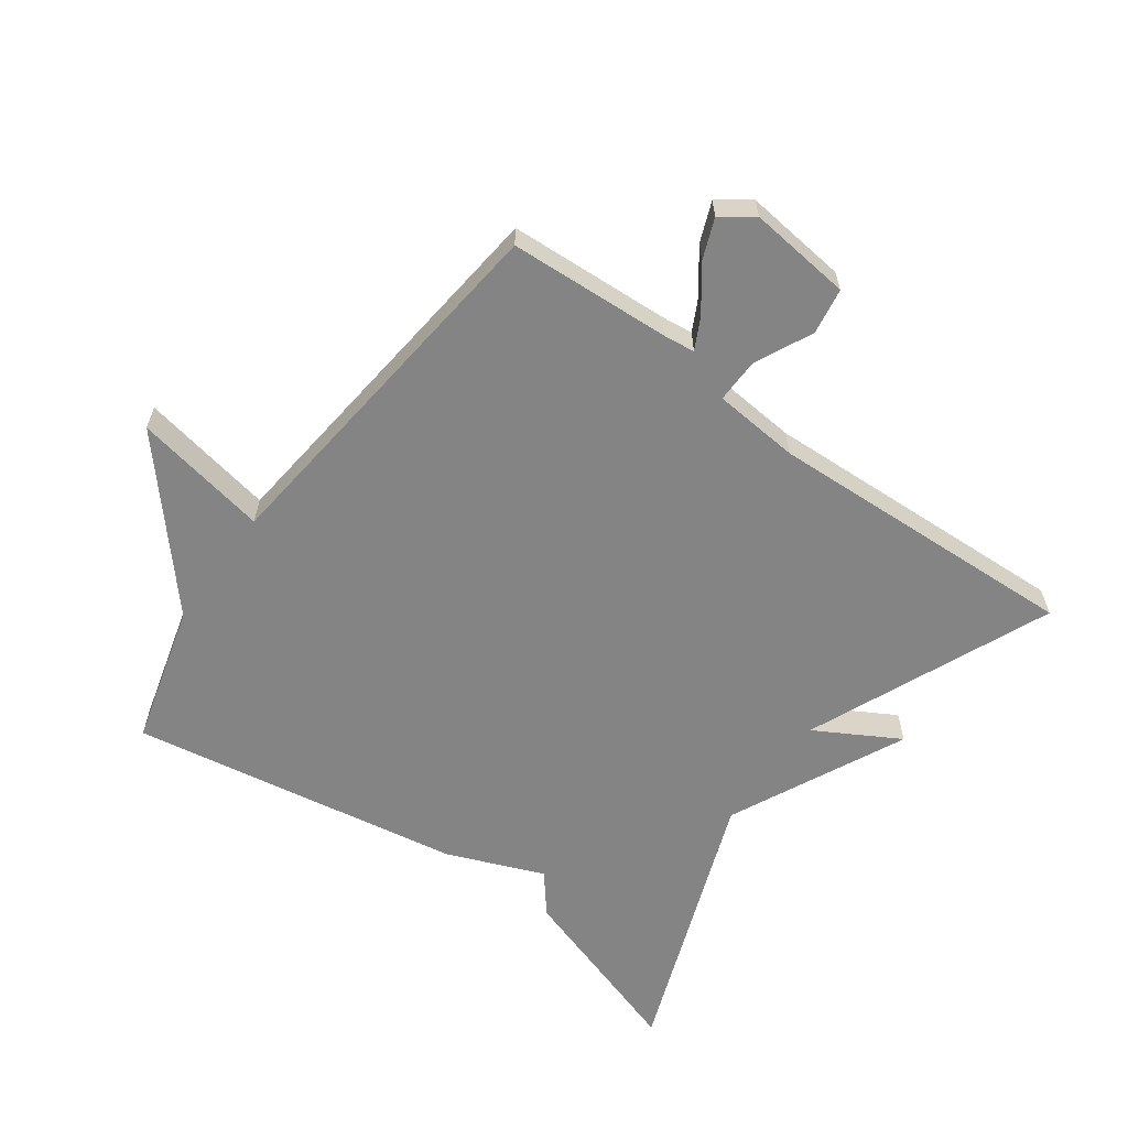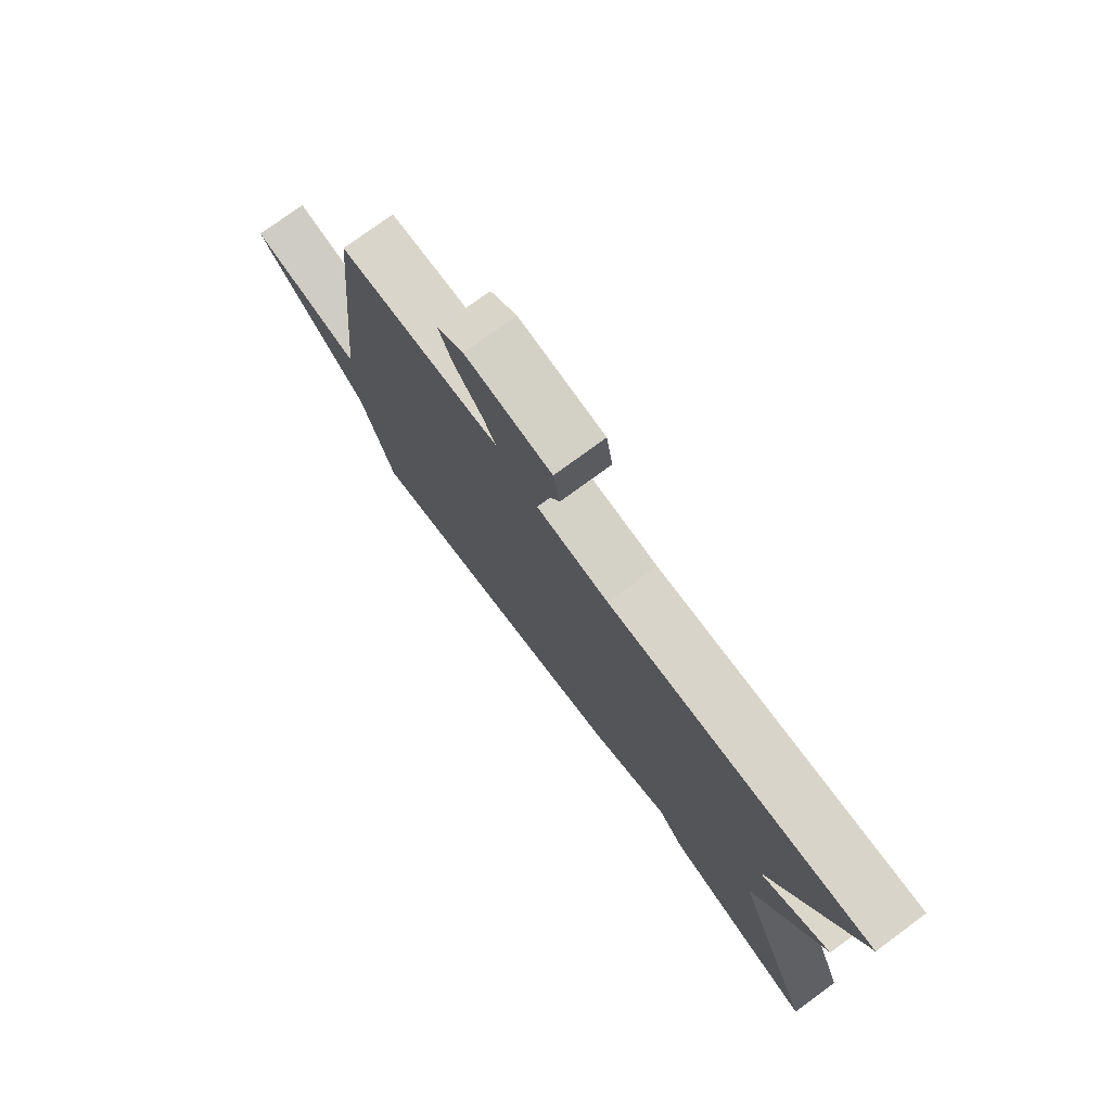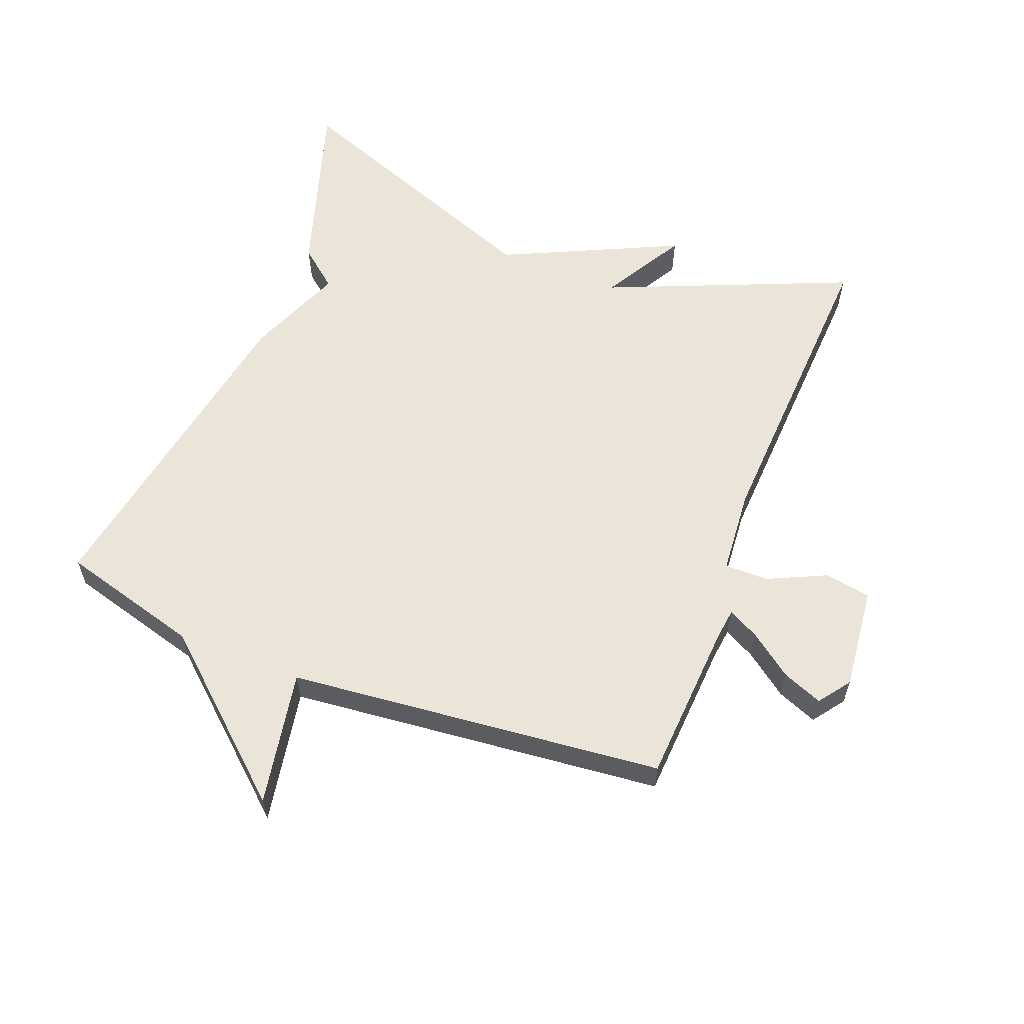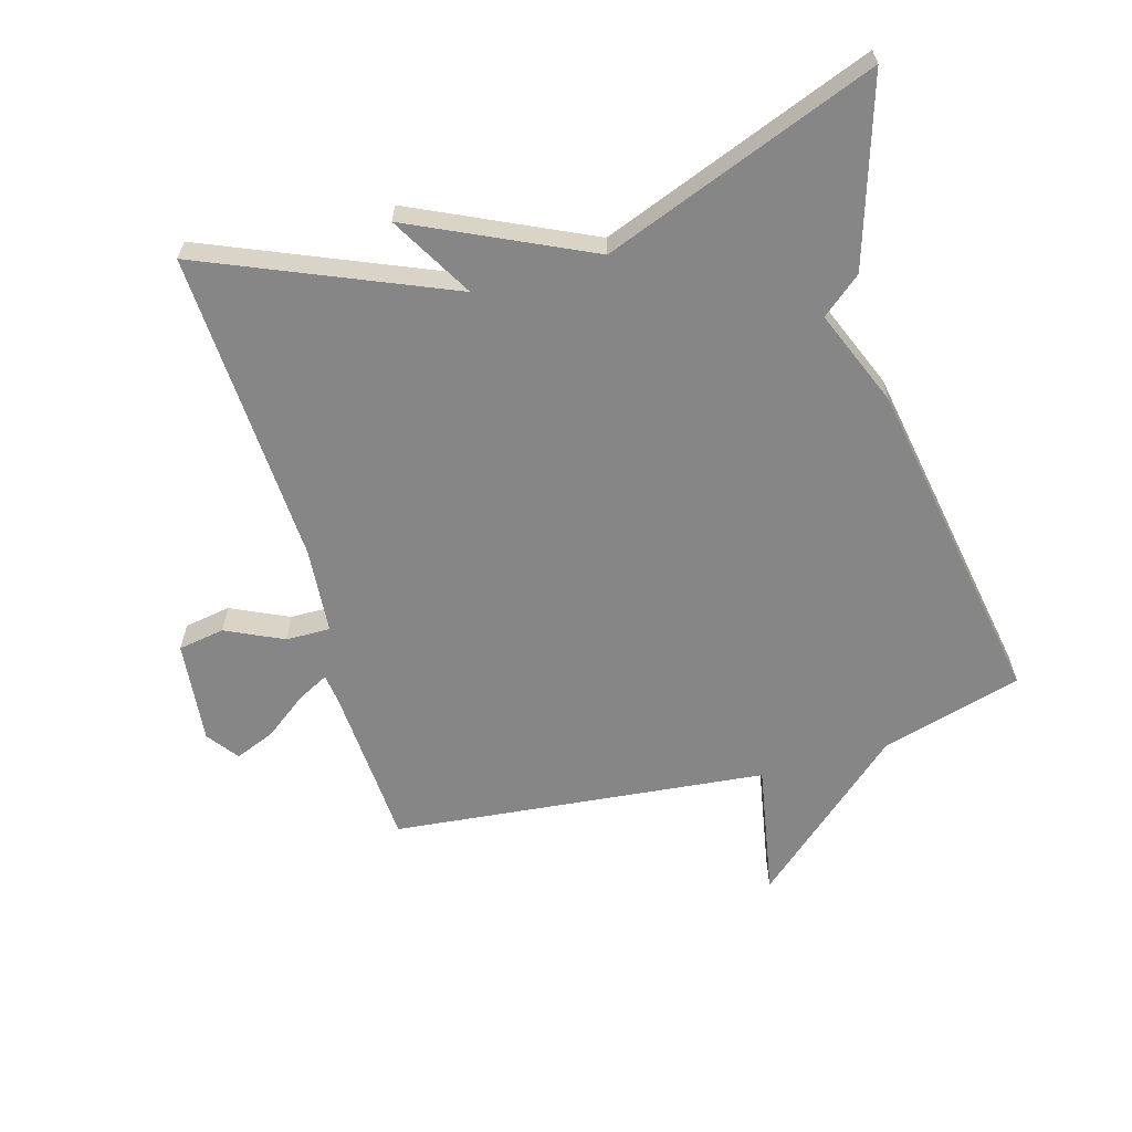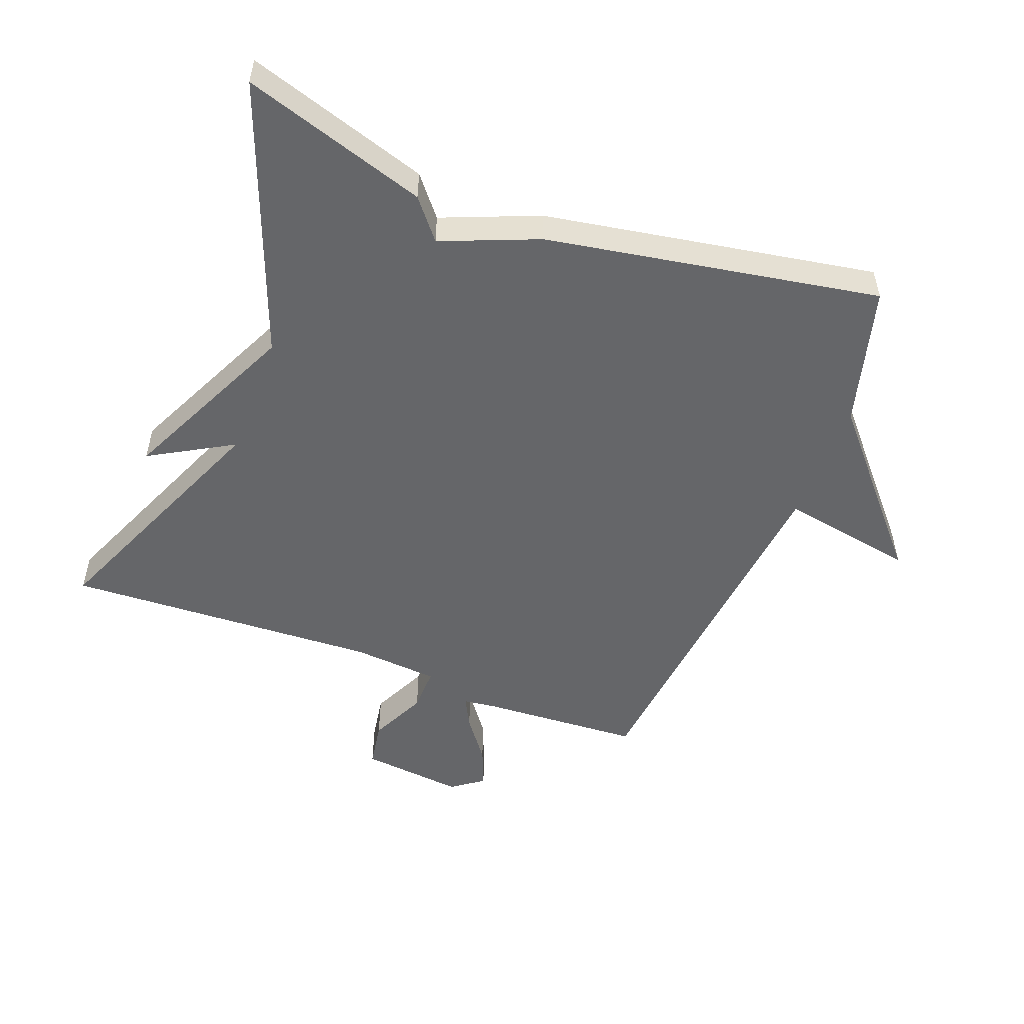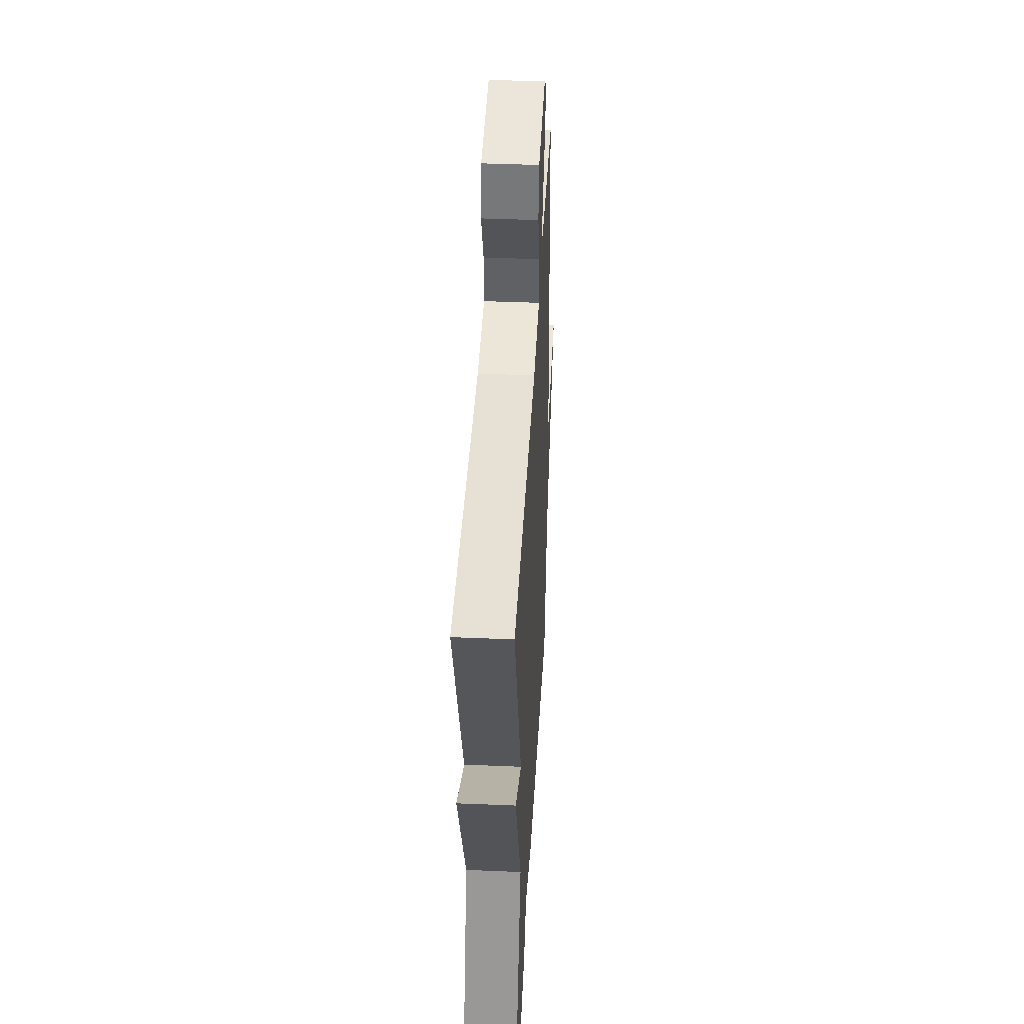
<metadata>
{"format":"obj","ext":"obj","renderer":"f3d","projection":"perspective","resolution":1024,"background":"white","views":[{"elev":-61.5,"azim":-36.2,"up":"+Y"},{"elev":76.7,"azim":53.7,"up":"+Z"},{"elev":59.4,"azim":-68.7,"up":"+Y"},{"elev":-62.0,"azim":106.0,"up":"+Y"},{"elev":-51.9,"azim":159.1,"up":"+Y"},{"elev":41.8,"azim":92.9,"up":"+Z"}]}
</metadata>
<code>
v 0.5 0.07 -0.5
v 0.216 0.07 -0.41
v 0.166 0.07 -0.349
v 0.016 0.07 -0.41
v -0.5 0.07 -0.5
v -0.56 0.07 -0.282
v -0.769 0.07 -0.044
v -0.56 0.07 -0.082
v -0.5 0.07 0.5
v -0.25 0.07 0.515
v -0.2 0.07 0.521
v -0.225 0.07 0.569
v -0.275 0.07 0.636
v -0.3 0.07 0.698
v -0.251 0.07 0.734
v -0.091 0.07 0.717
v -0.079 0.07 0.645
v -0.121 0.07 0.556
v -0.122 0.07 0.487
v 0.012 0.07 0.476
v 0.5 0.07 0.5
v 0.34 0.07 0.121
v 0.469 0.07 0.195
v 0.34 0.07 -0.079
v 0.5 0 -0.5
v 0.216 0 -0.41
v 0.166 0 -0.349
v 0.016 0 -0.41
v -0.5 0 -0.5
v -0.56 0 -0.282
v -0.769 0 -0.044
v -0.56 0 -0.082
v -0.5 0 0.5
v -0.25 0 0.515
v -0.2 0 0.521
v -0.225 0 0.569
v -0.275 0 0.636
v -0.3 0 0.698
v -0.251 0 0.734
v -0.091 0 0.717
v -0.079 0 0.645
v -0.121 0 0.556
v -0.122 0 0.487
v 0.012 0 0.476
v 0.5 0 0.5
v 0.34 0 0.121
v 0.469 0 0.195
v 0.34 0 -0.079
f 22 23 24
f 20 21 22
f 19 20 22 24
f 16 17 18
f 15 16 18
f 14 15 18
f 13 14 18
f 12 13 18
f 11 12 18 19
f 1 2 3
f 24 1 3
f 19 24 3
f 11 19 3
f 10 11 3
f 6 7 8
f 8 9 10
f 6 8 10
f 5 6 10
f 4 5 10
f 3 4 10
f 48 47 46
f 46 45 44
f 48 46 44 43
f 42 41 40
f 42 40 39
f 42 39 38
f 42 38 37
f 42 37 36
f 43 42 36 35
f 27 26 25
f 27 25 48
f 27 48 43
f 27 43 35
f 27 35 34
f 32 31 30
f 34 33 32
f 34 32 30
f 34 30 29
f 34 29 28
f 34 28 27
f 1 25 26 2
f 2 26 27 3
f 3 27 28 4
f 4 28 29 5
f 5 29 30 6
f 6 30 31 7
f 7 31 32 8
f 8 32 33 9
f 9 33 34 10
f 10 34 35 11
f 11 35 36 12
f 12 36 37 13
f 13 37 38 14
f 14 38 39 15
f 15 39 40 16
f 16 40 41 17
f 17 41 42 18
f 18 42 43 19
f 19 43 44 20
f 20 44 45 21
f 21 45 46 22
f 22 46 47 23
f 23 47 48 24
f 24 48 25 1

</code>
